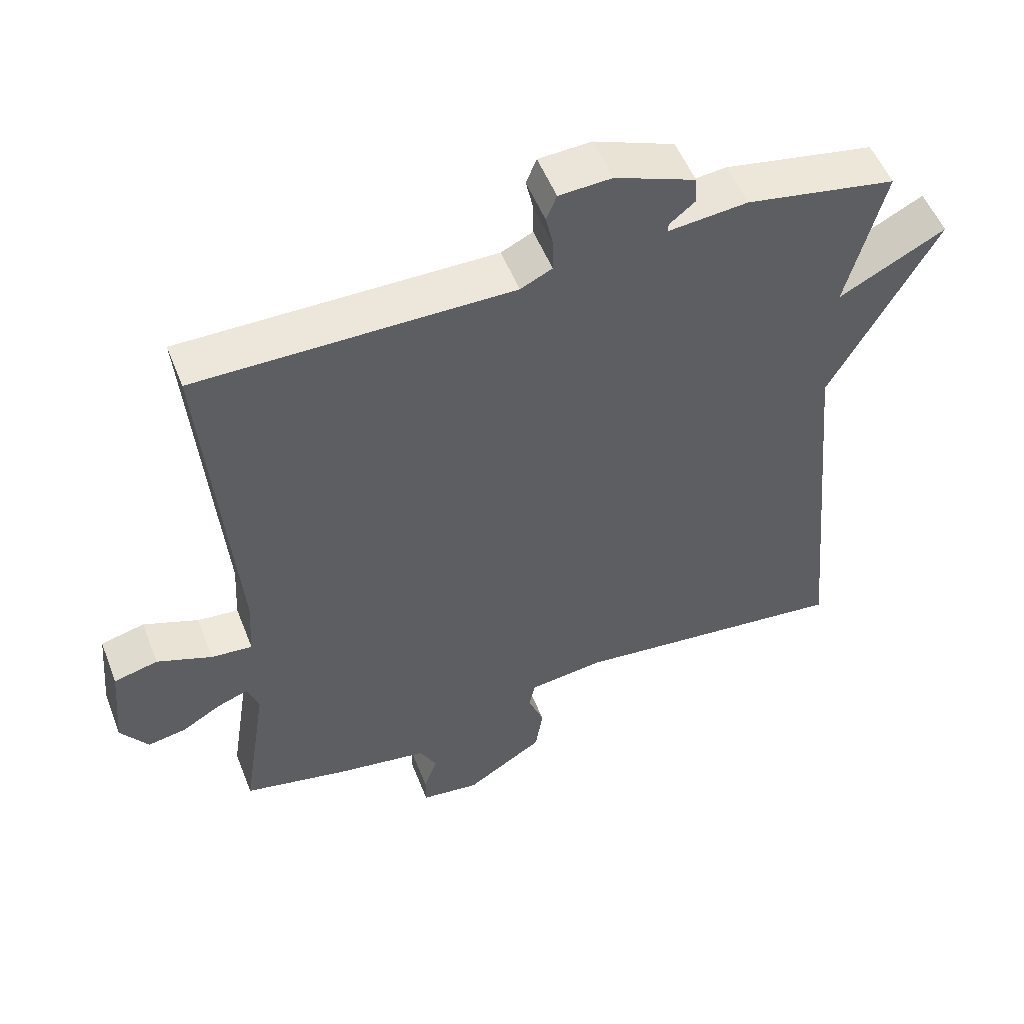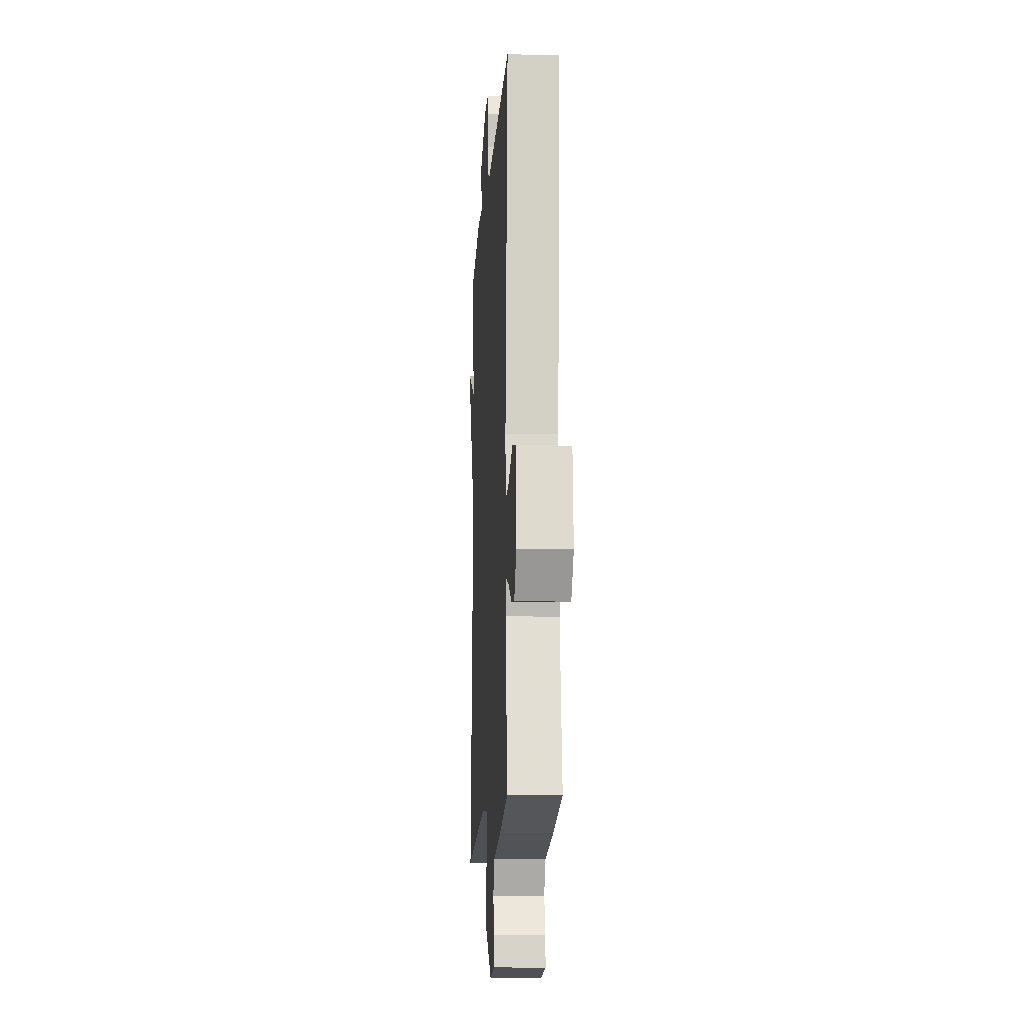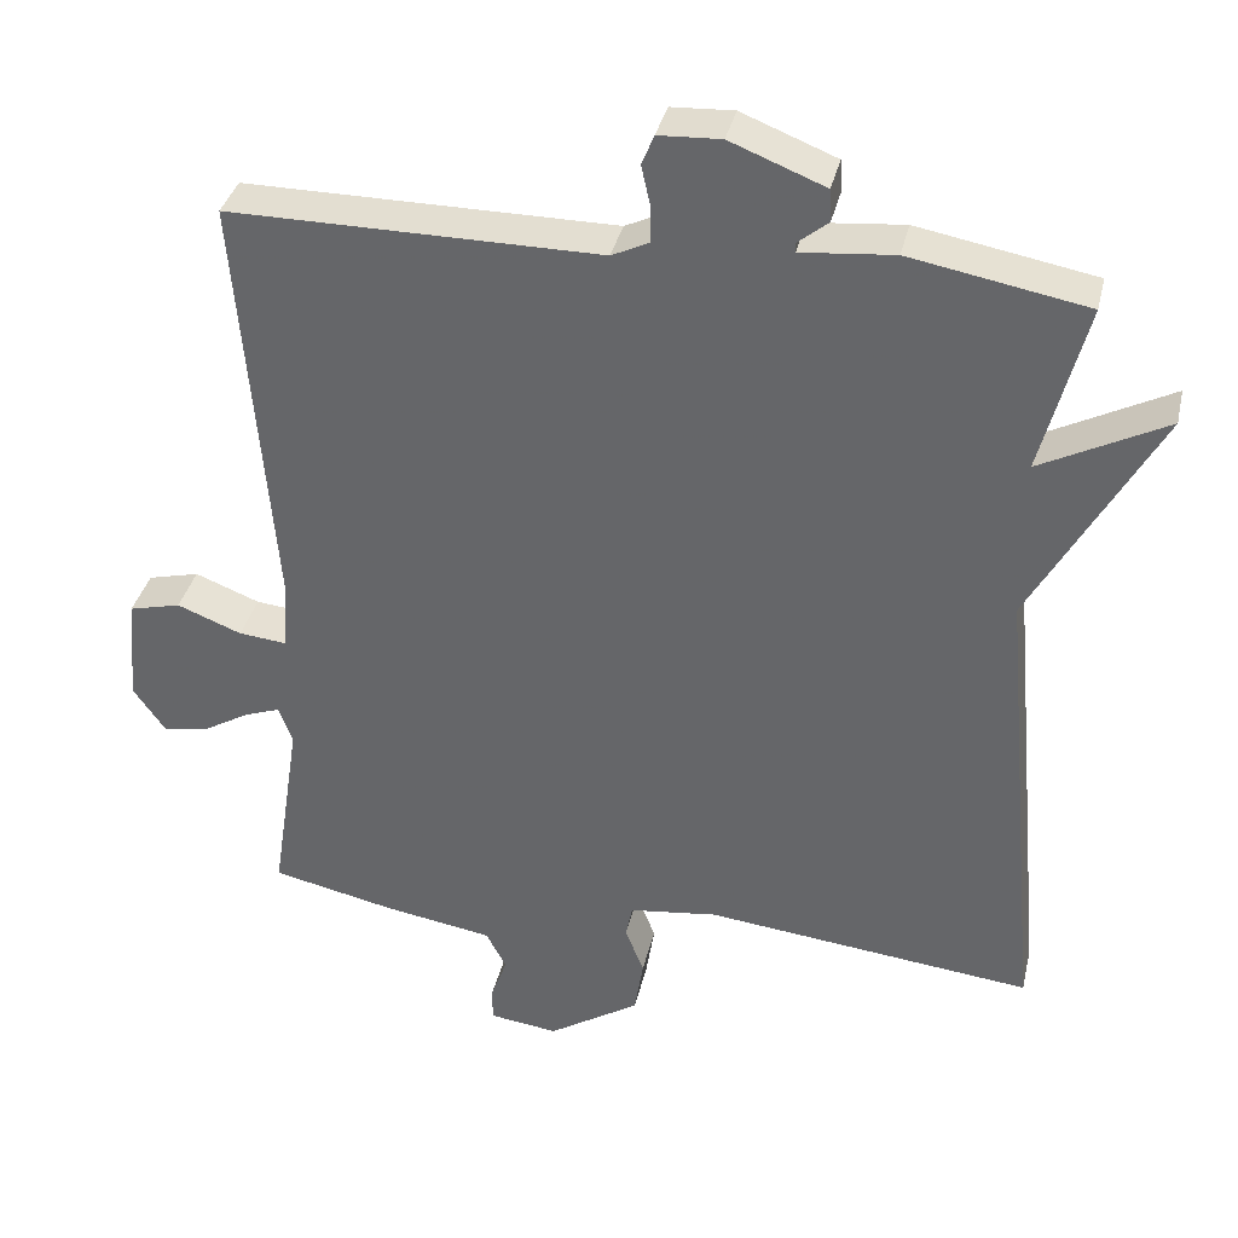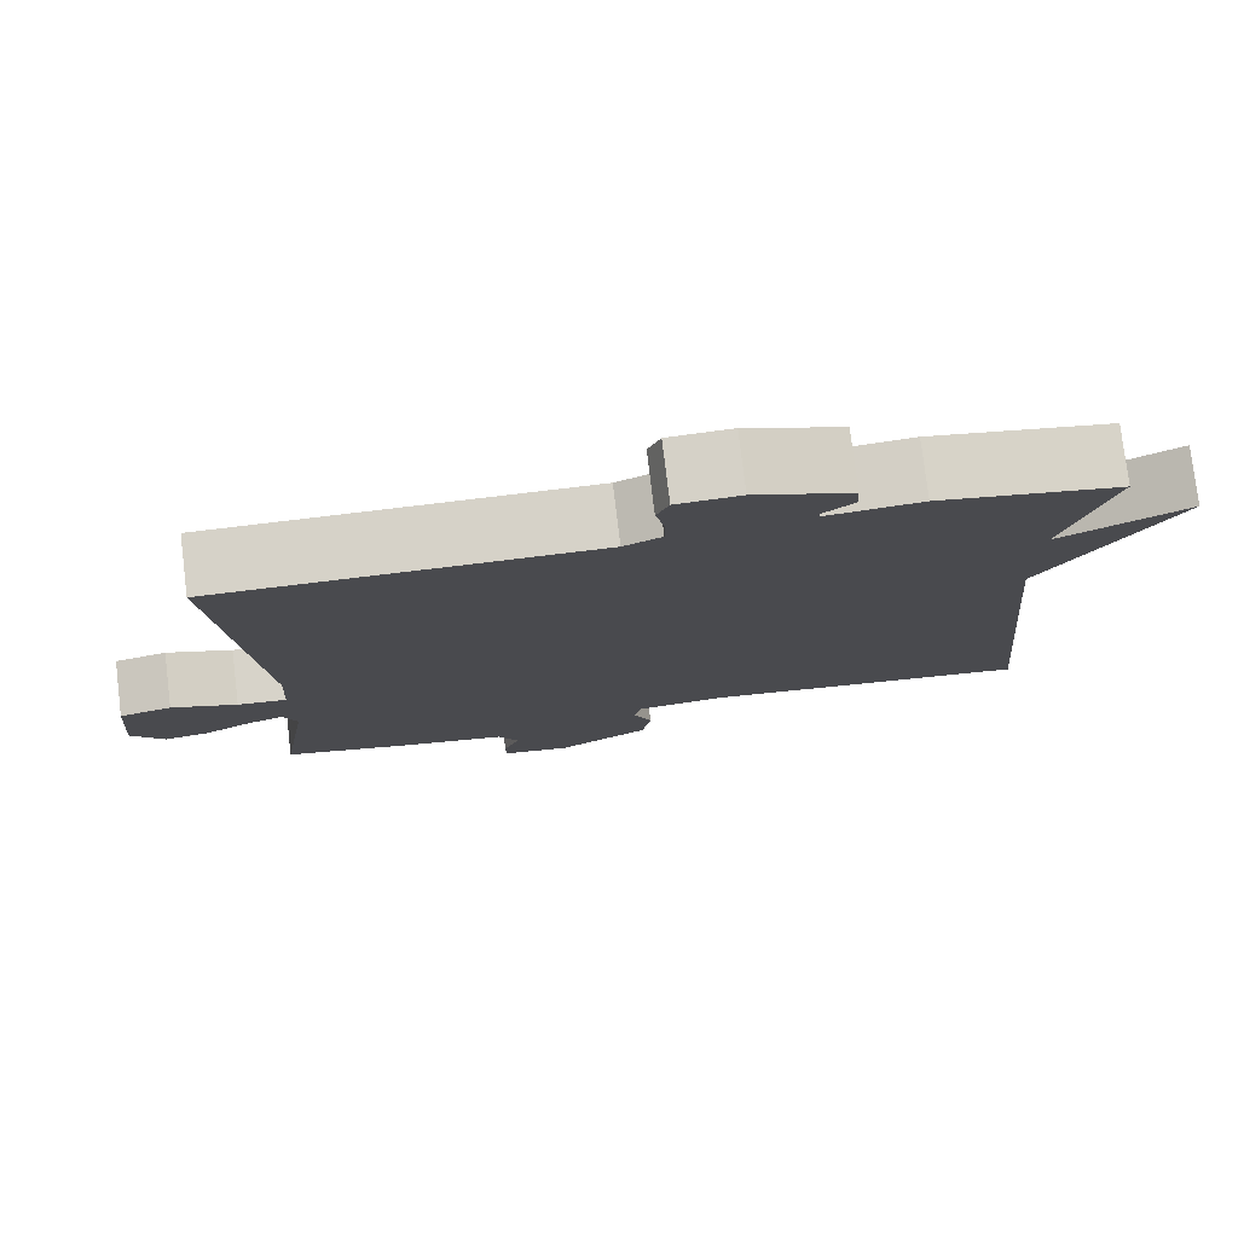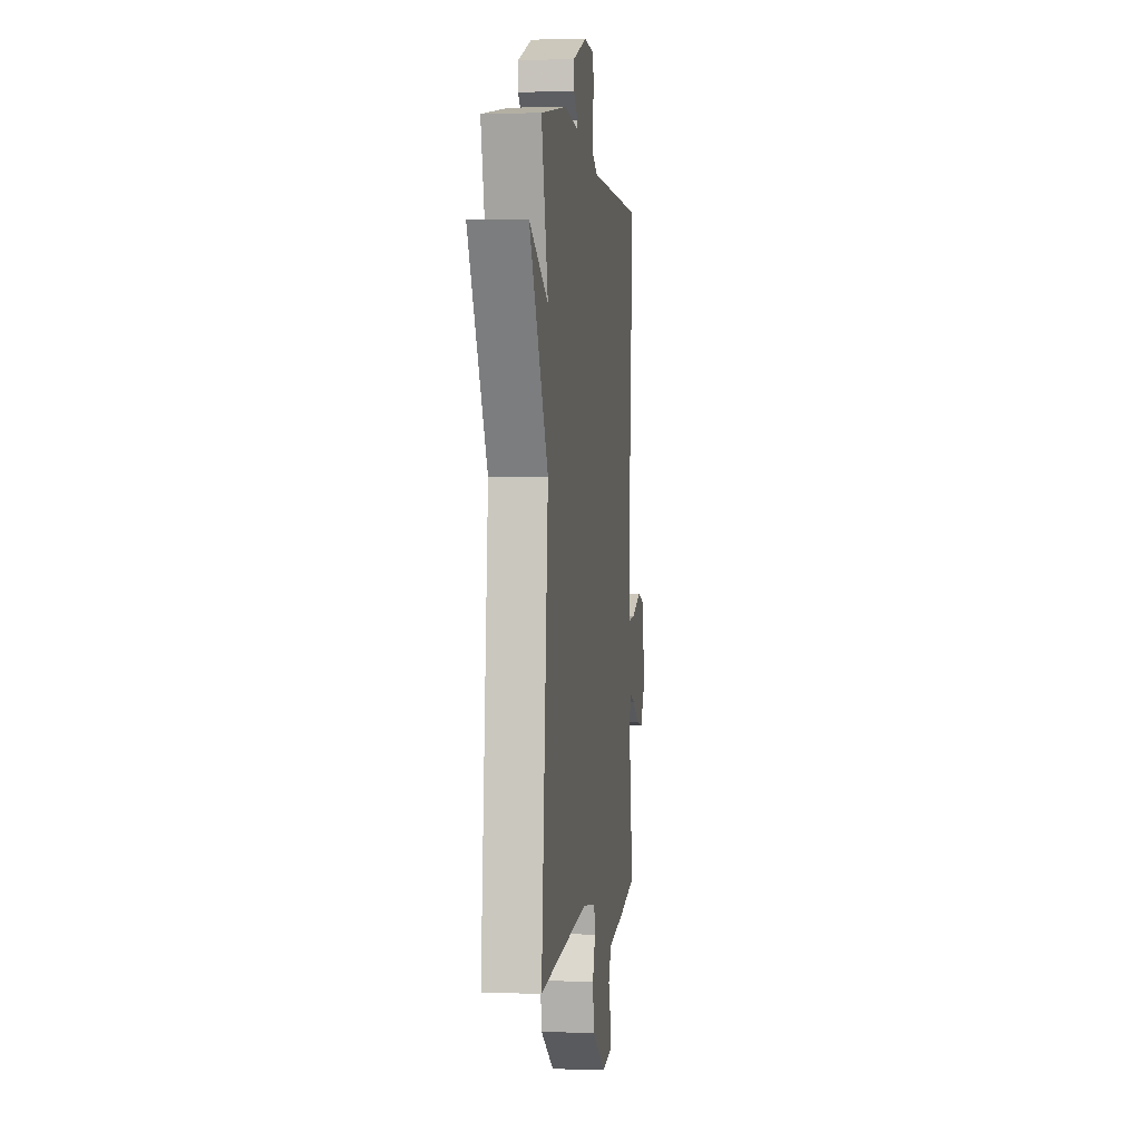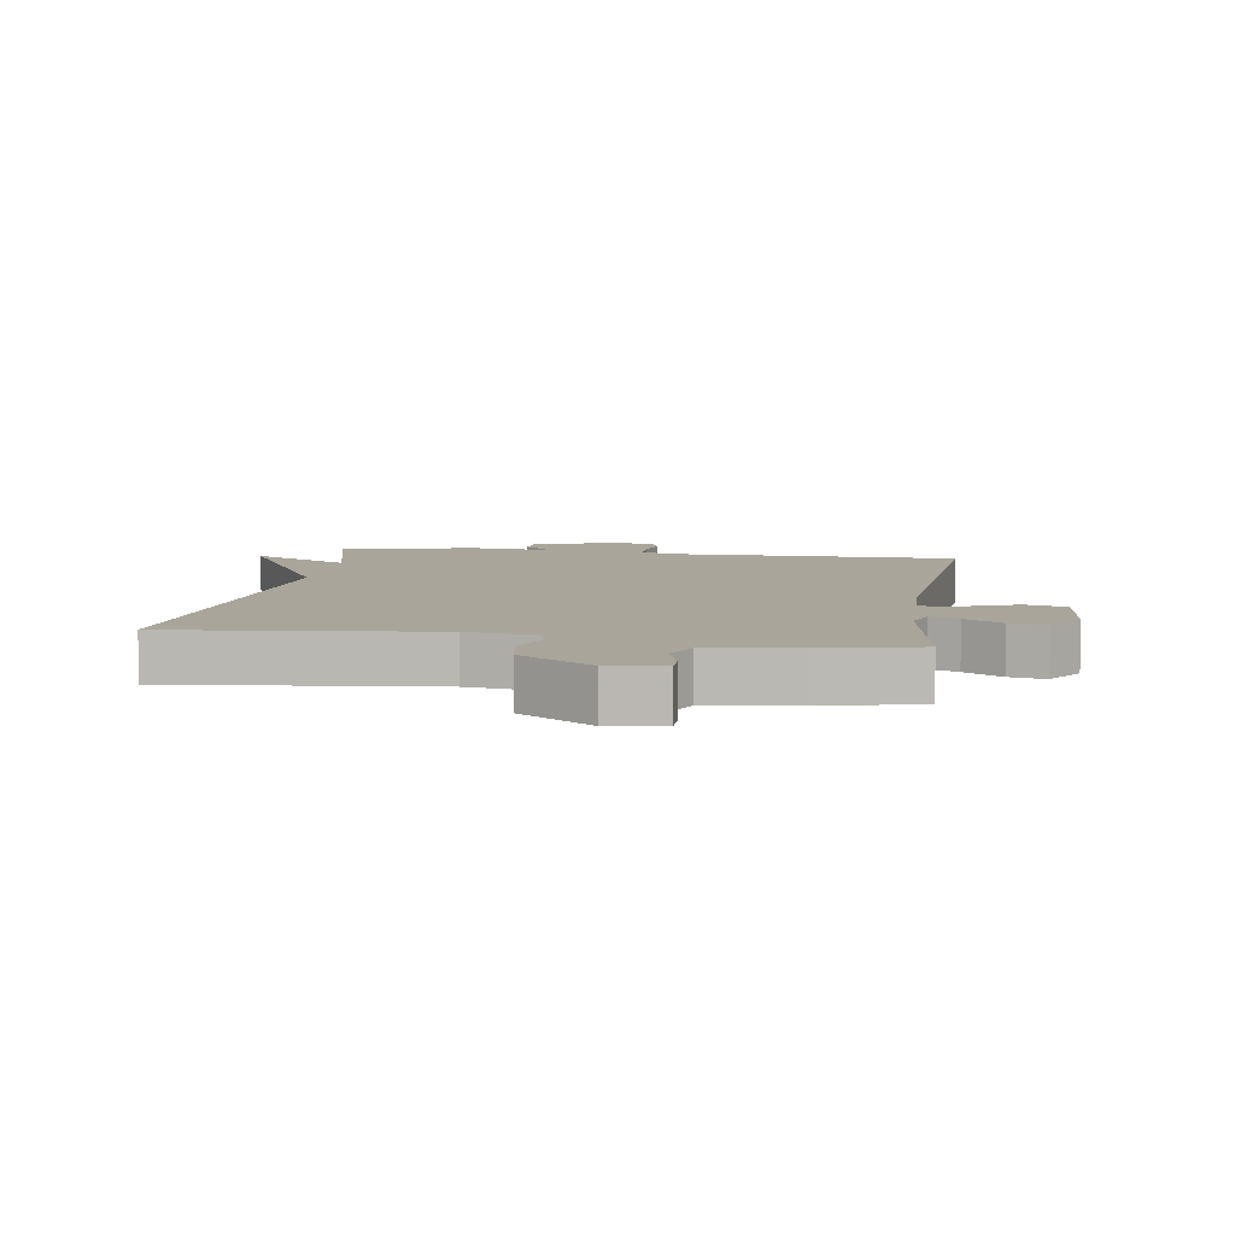
<metadata>
{"format":"obj","ext":"obj","renderer":"f3d","projection":"perspective","resolution":1024,"background":"white","views":[{"elev":52.9,"azim":-21.2,"up":"+Z"},{"elev":-13.1,"azim":-93.6,"up":"+Z"},{"elev":36.2,"azim":12.9,"up":"+Z"},{"elev":77.9,"azim":-6.9,"up":"+Z"},{"elev":1.0,"azim":97.2,"up":"+Z"},{"elev":7.5,"azim":-171.2,"up":"+Y"}]}
</metadata>
<code>
v 0.5 0.07 -0.5
v 0.095 0.07 -0.456
v -0.014 0.07 -0.47
v -0.022 0.07 -0.511
v 0.001 0.07 -0.57
v -0.01 0.07 -0.64
v -0.123 0.07 -0.712
v -0.208 0.07 -0.701
v -0.208 0.07 -0.658
v -0.188 0.07 -0.603
v -0.213 0.07 -0.555
v -0.348 0.07 -0.533
v -0.5 0.07 -0.5
v -0.464 0.07 -0.265
v -0.481 0.07 -0.219
v -0.525 0.07 -0.235
v -0.583 0.07 -0.269
v -0.639 0.07 -0.279
v -0.679 0.07 -0.222
v -0.667 0.07 -0.089
v -0.603 0.07 -0.073
v -0.523 0.07 -0.104
v -0.463 0.07 -0.11
v -0.458 0.07 -0.019
v -0.5 0.07 0.5
v -0.042 0.07 0.499
v 0.004 0.07 0.521
v 0.004 0.07 0.566
v -0.007 0.07 0.616
v 0.008 0.07 0.653
v 0.085 0.07 0.657
v 0.202 0.07 0.611
v 0.204 0.07 0.571
v 0.167 0.07 0.541
v 0.167 0.07 0.529
v 0.282 0.07 0.54
v 0.5 0.07 0.5
v 0.445 0.07 0.289
v 0.6 0.07 0.369
v 0.445 0.07 0.089
v 0.5 0 -0.5
v 0.095 0 -0.456
v -0.014 0 -0.47
v -0.022 0 -0.511
v 0.001 0 -0.57
v -0.01 0 -0.64
v -0.123 0 -0.712
v -0.208 0 -0.701
v -0.208 0 -0.658
v -0.188 0 -0.603
v -0.213 0 -0.555
v -0.348 0 -0.533
v -0.5 0 -0.5
v -0.464 0 -0.265
v -0.481 0 -0.219
v -0.525 0 -0.235
v -0.583 0 -0.269
v -0.639 0 -0.279
v -0.679 0 -0.222
v -0.667 0 -0.089
v -0.603 0 -0.073
v -0.523 0 -0.104
v -0.463 0 -0.11
v -0.458 0 -0.019
v -0.5 0 0.5
v -0.042 0 0.499
v 0.004 0 0.521
v 0.004 0 0.566
v -0.007 0 0.616
v 0.008 0 0.653
v 0.085 0 0.657
v 0.202 0 0.611
v 0.204 0 0.571
v 0.167 0 0.541
v 0.167 0 0.529
v 0.282 0 0.54
v 0.5 0 0.5
v 0.445 0 0.289
v 0.6 0 0.369
v 0.445 0 0.089
f 38 39 40
f 35 36 37 38
f 35 38 40
f 32 33 34
f 31 32 34
f 30 31 34
f 29 30 34
f 28 29 34
f 27 28 34 35
f 40 1 2
f 35 40 2
f 27 35 2
f 26 27 2
f 20 21 22
f 19 20 22
f 18 19 22
f 17 18 22
f 16 17 22
f 15 16 22 23
f 14 15 23
f 11 12 13 14
f 11 14 23 24
f 8 9 10
f 7 8 10
f 6 7 10
f 5 6 10
f 4 5 10
f 24 25 26
f 11 24 26
f 10 11 26
f 4 10 26
f 3 4 26
f 2 3 26
f 80 79 78
f 78 77 76 75
f 80 78 75
f 74 73 72
f 74 72 71
f 74 71 70
f 74 70 69
f 74 69 68
f 75 74 68 67
f 42 41 80
f 42 80 75
f 42 75 67
f 42 67 66
f 62 61 60
f 62 60 59
f 62 59 58
f 62 58 57
f 62 57 56
f 63 62 56 55
f 63 55 54
f 54 53 52 51
f 64 63 54 51
f 50 49 48
f 50 48 47
f 50 47 46
f 50 46 45
f 50 45 44
f 66 65 64
f 66 64 51
f 66 51 50
f 66 50 44
f 66 44 43
f 66 43 42
f 1 41 42 2
f 2 42 43 3
f 3 43 44 4
f 4 44 45 5
f 5 45 46 6
f 6 46 47 7
f 7 47 48 8
f 8 48 49 9
f 9 49 50 10
f 10 50 51 11
f 11 51 52 12
f 12 52 53 13
f 13 53 54 14
f 14 54 55 15
f 15 55 56 16
f 16 56 57 17
f 17 57 58 18
f 18 58 59 19
f 19 59 60 20
f 20 60 61 21
f 21 61 62 22
f 22 62 63 23
f 23 63 64 24
f 24 64 65 25
f 25 65 66 26
f 26 66 67 27
f 27 67 68 28
f 28 68 69 29
f 29 69 70 30
f 30 70 71 31
f 31 71 72 32
f 32 72 73 33
f 33 73 74 34
f 34 74 75 35
f 35 75 76 36
f 36 76 77 37
f 37 77 78 38
f 38 78 79 39
f 39 79 80 40
f 40 80 41 1

</code>
